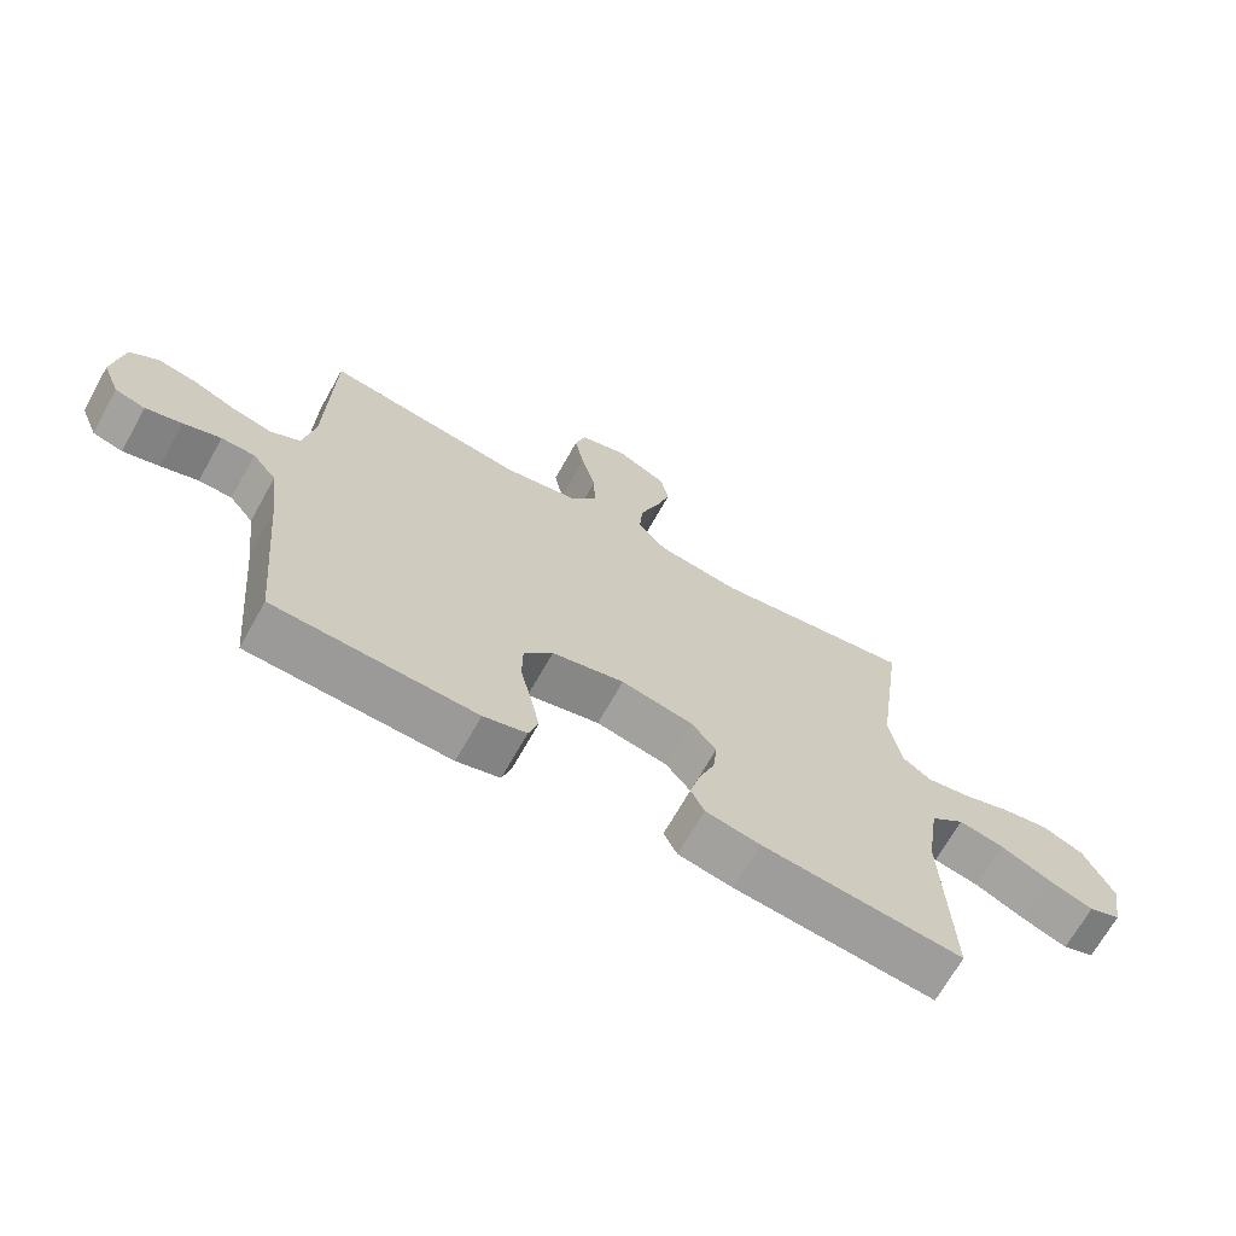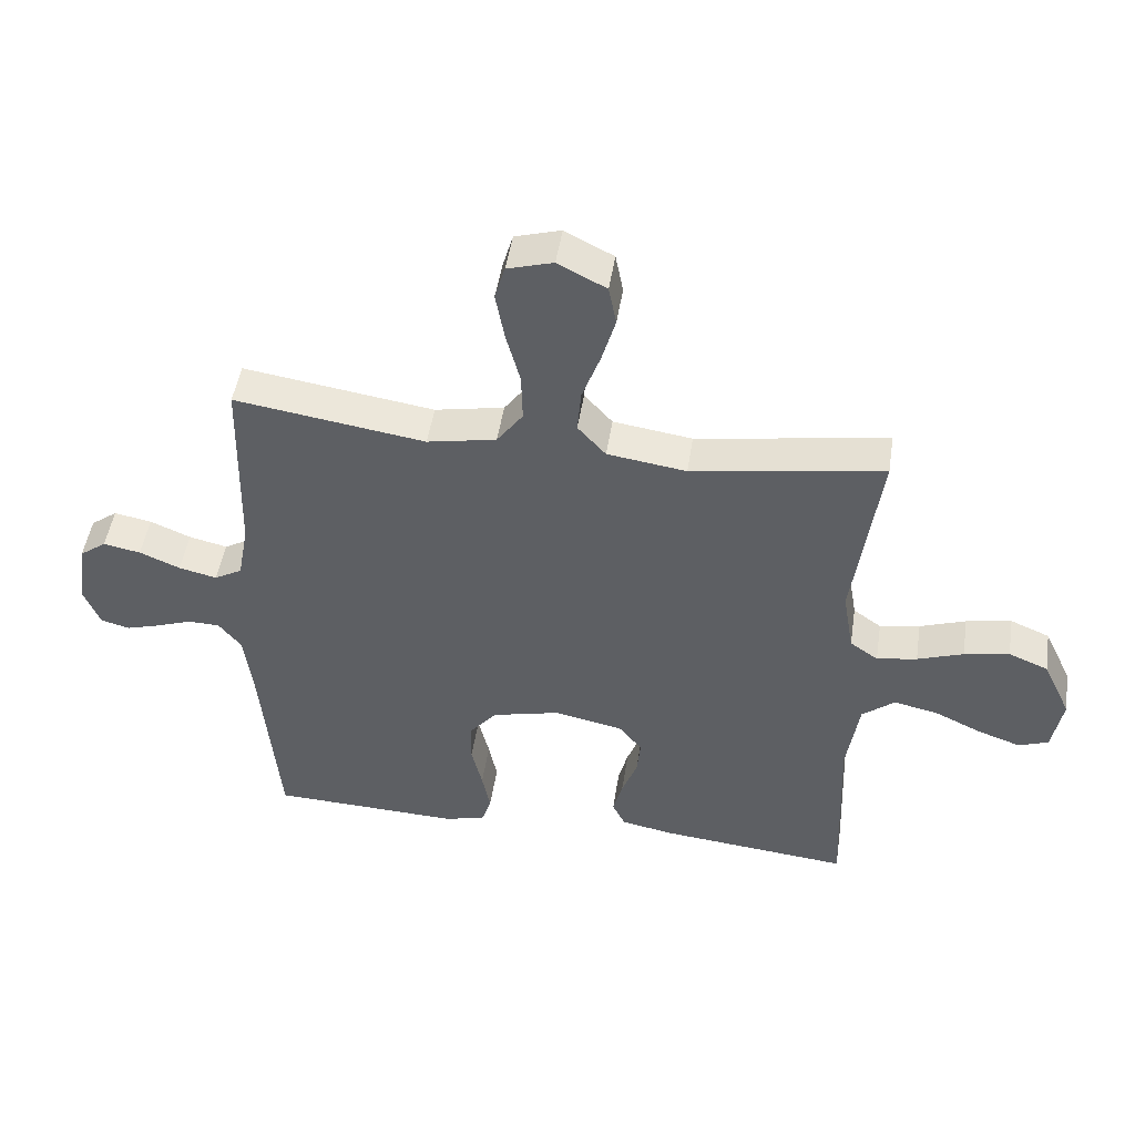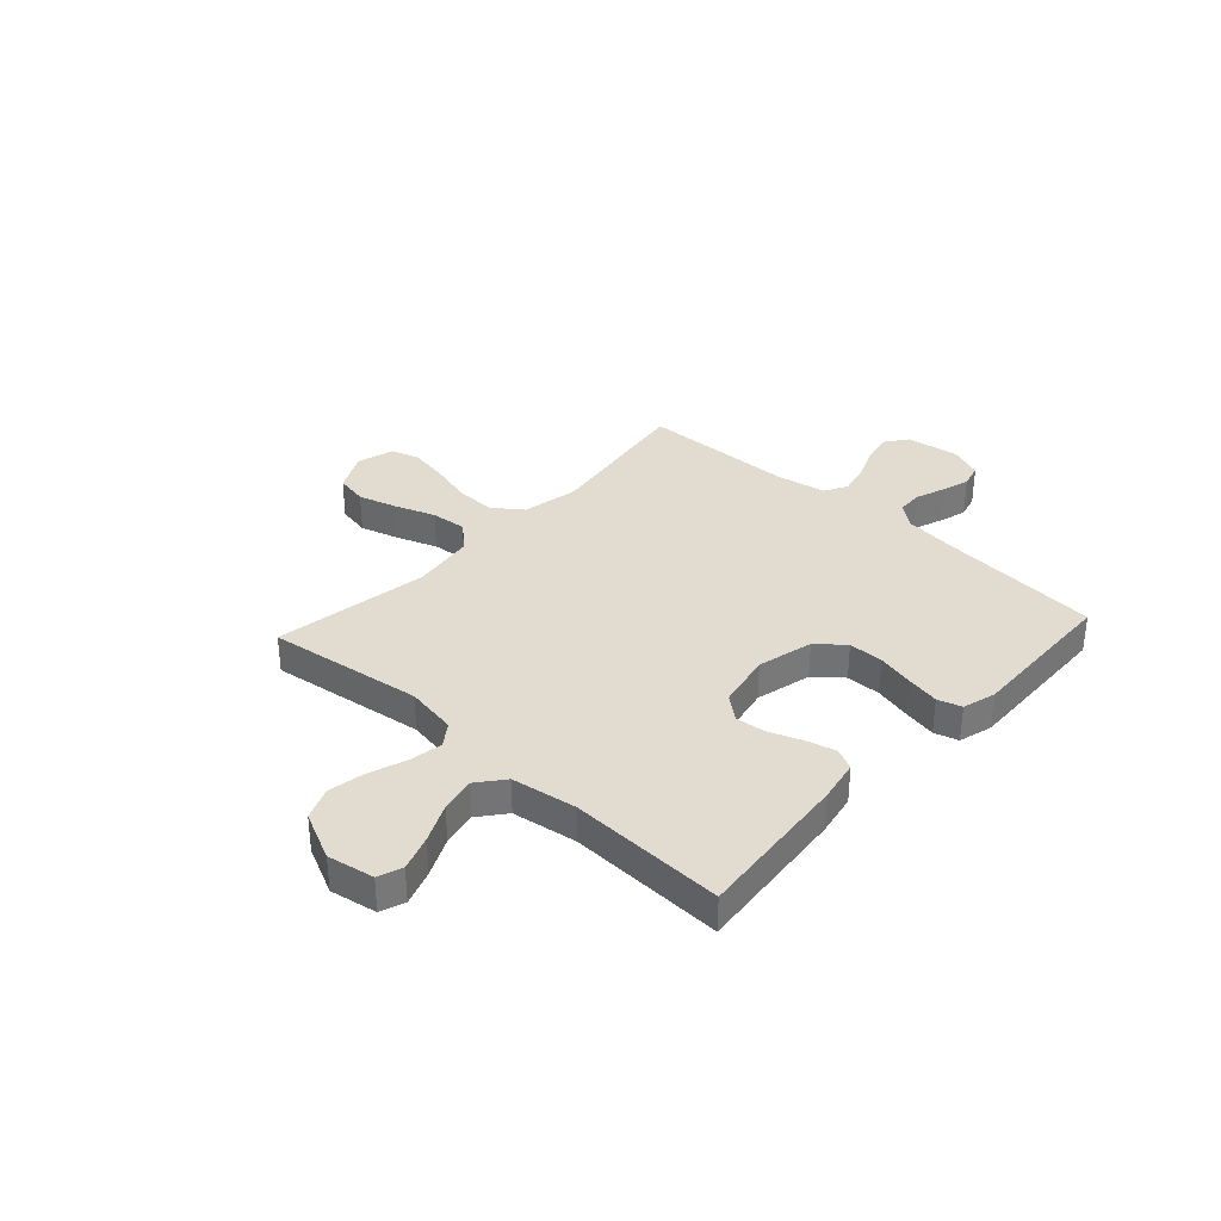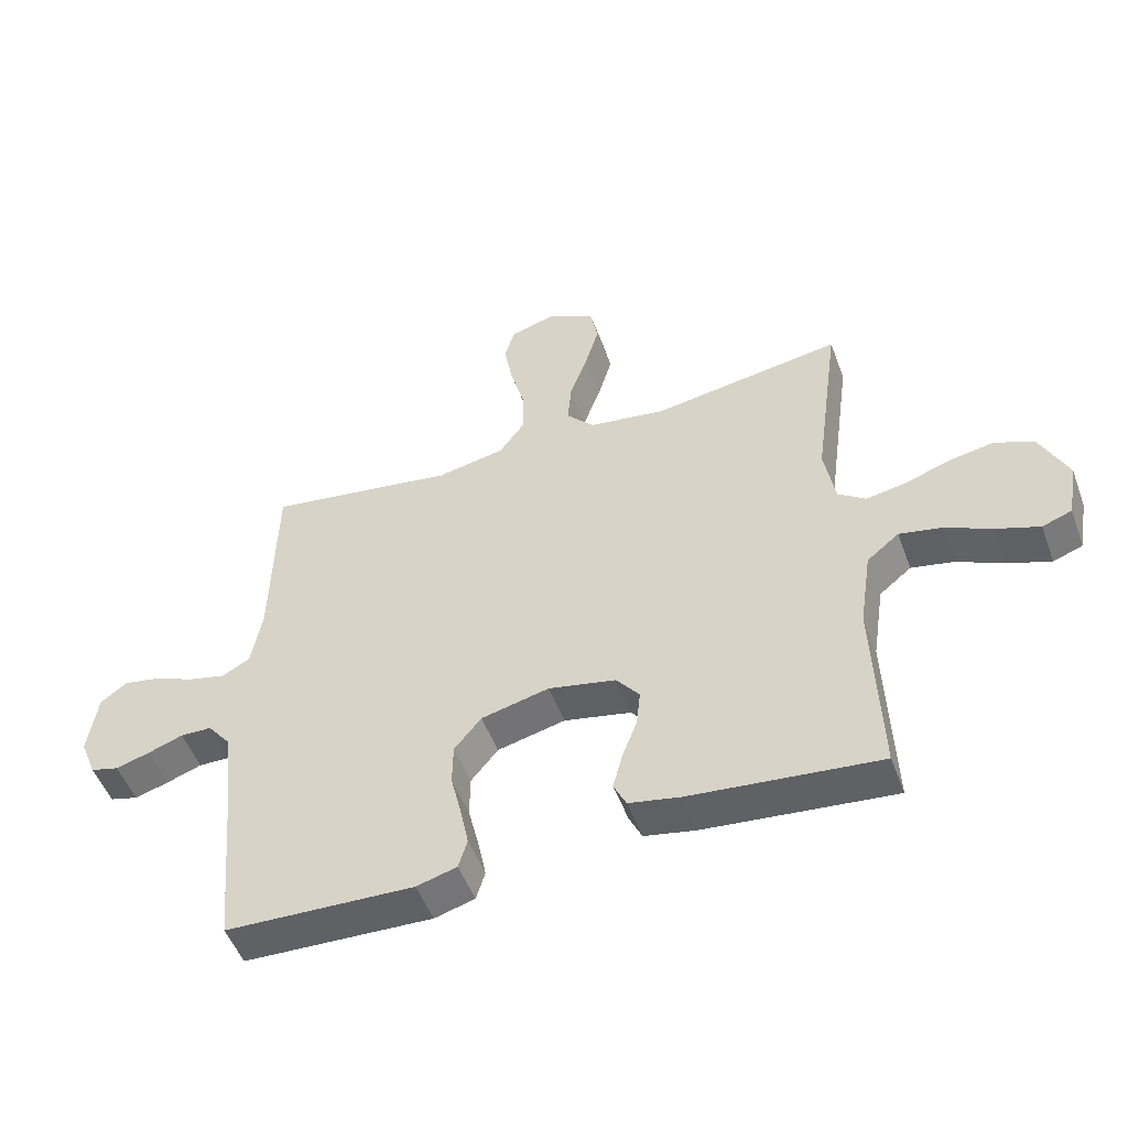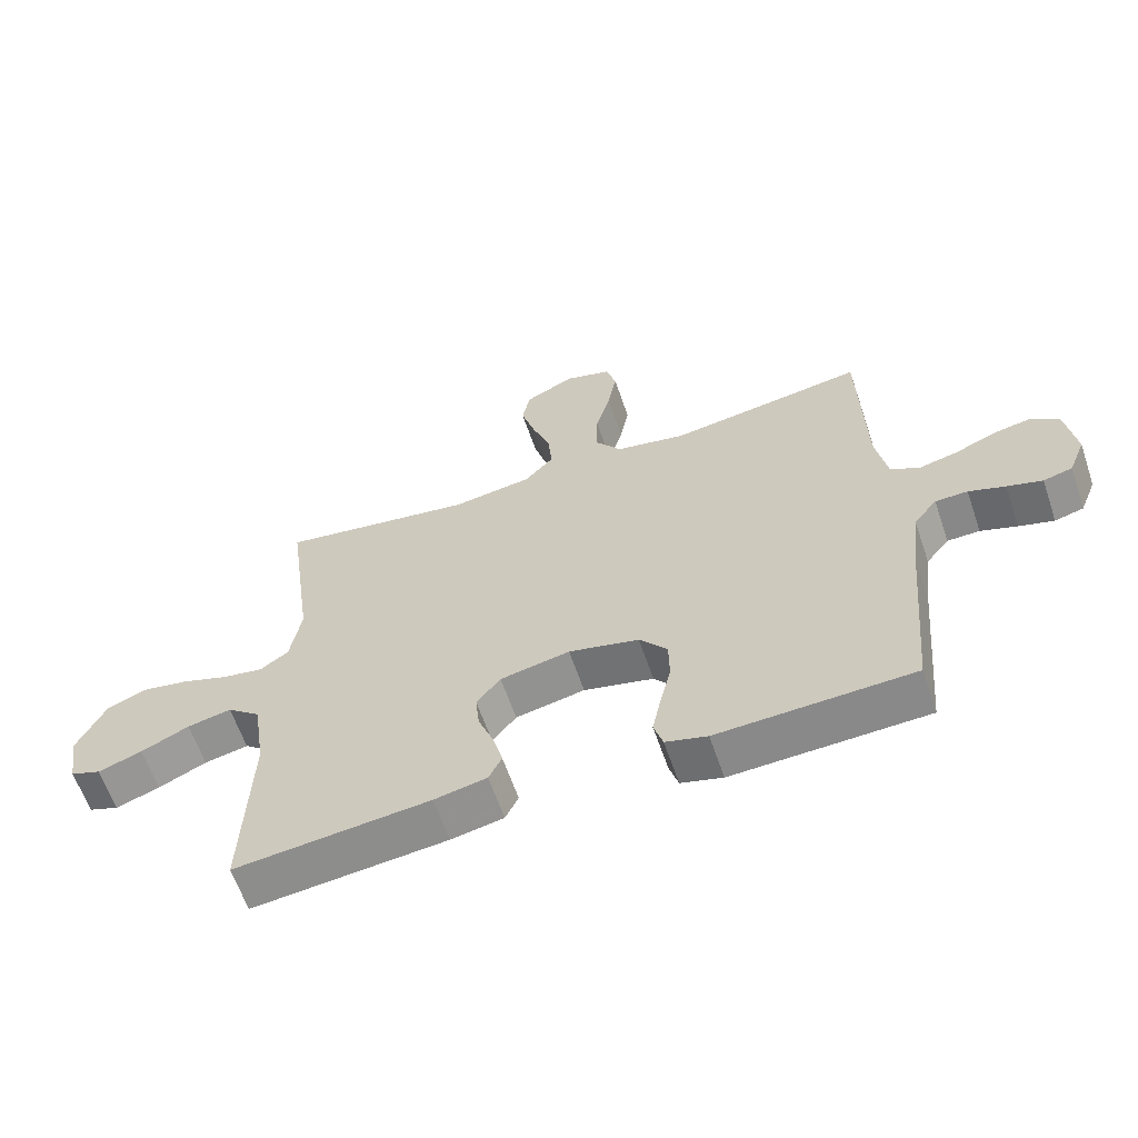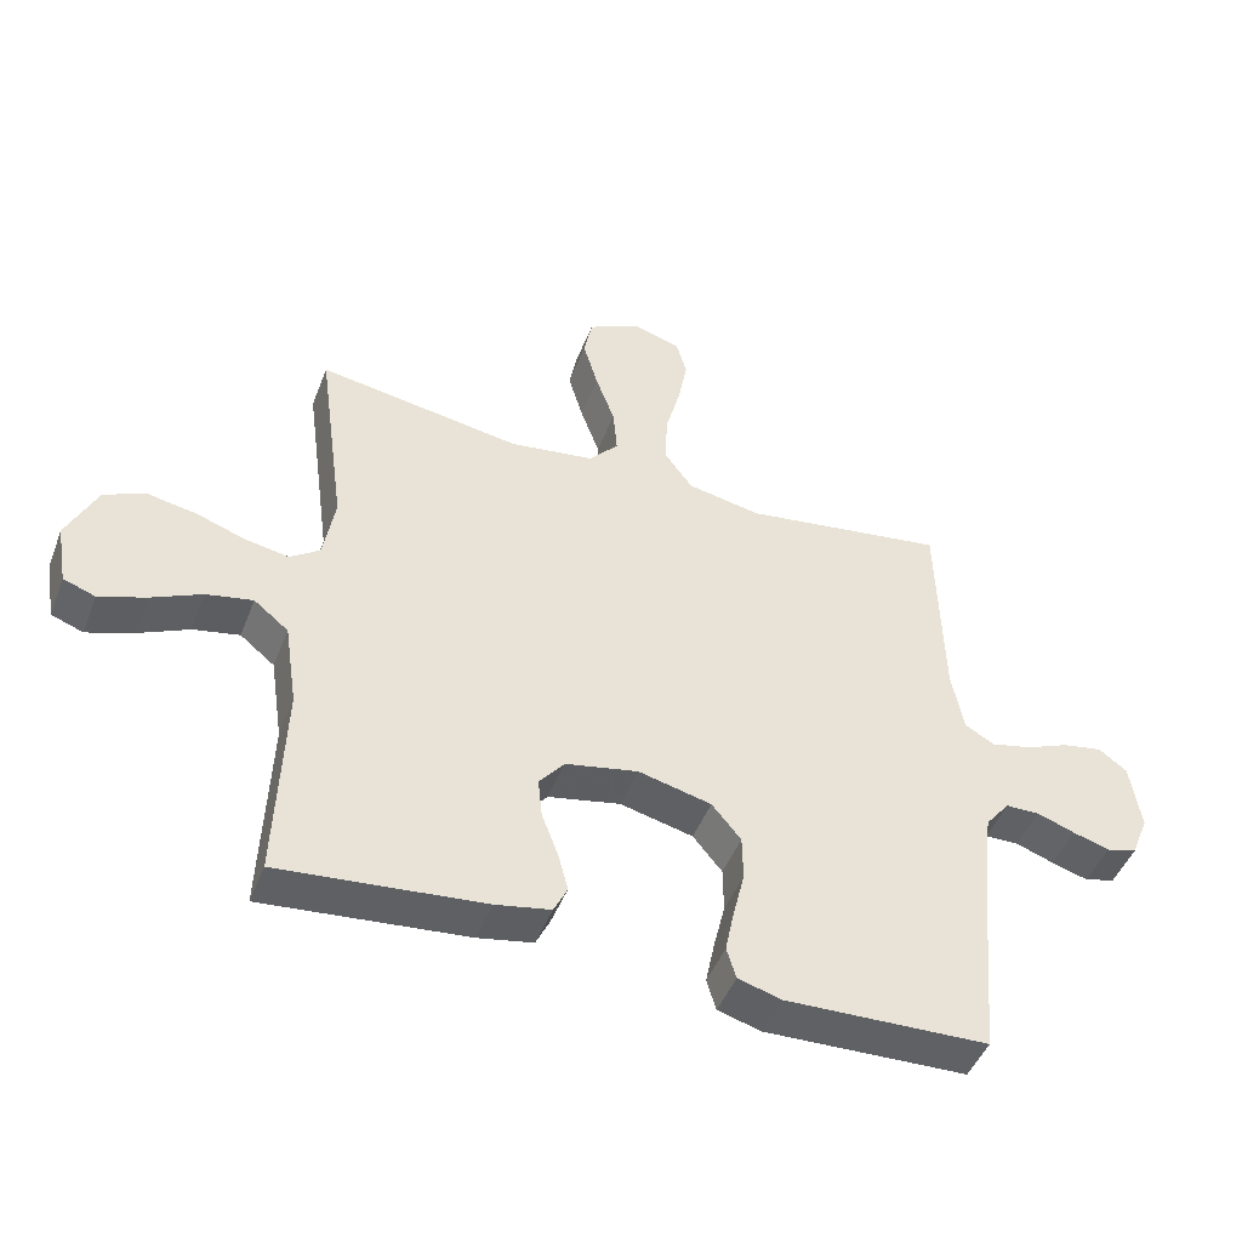
<metadata>
{"format":"obj","ext":"obj","renderer":"f3d","projection":"perspective","resolution":1024,"background":"white","views":[{"elev":-68.7,"azim":-29.3,"up":"+Z"},{"elev":48.1,"azim":8.7,"up":"+Z"},{"elev":34.2,"azim":132.5,"up":"+Y"},{"elev":-50.8,"azim":20.1,"up":"+Z"},{"elev":-62.2,"azim":-161.2,"up":"+Z"},{"elev":-46.8,"azim":159.3,"up":"+Z"}]}
</metadata>
<code>
v 0.5 0.07 0.5
v 0.459 0.07 0.2
v 0.476 0.07 0.101
v 0.52 0.07 0.07
v 0.583 0.07 0.081
v 0.655 0.07 0.106
v 0.726 0.07 0.119
v 0.788 0.07 0.093
v 0.832 0.07 0
v 0.816 0.07 -0.09
v 0.769 0.07 -0.107
v 0.701 0.07 -0.083
v 0.627 0.07 -0.048
v 0.559 0.07 -0.034
v 0.508 0.07 -0.075
v 0.489 0.07 -0.2
v 0.5 0.07 -0.5
v 0.2 0.07 -0.47
v 0.119 0.07 -0.454
v 0.099 0.07 -0.413
v 0.114 0.07 -0.356
v 0.138 0.07 -0.293
v 0.144 0.07 -0.235
v 0.107 0.07 -0.189
v 0 0.07 -0.167
v -0.108 0.07 -0.193
v -0.151 0.07 -0.245
v -0.152 0.07 -0.312
v -0.135 0.07 -0.383
v -0.122 0.07 -0.447
v -0.136 0.07 -0.493
v -0.2 0.07 -0.511
v -0.5 0.07 -0.5
v -0.527 0.07 -0.2
v -0.541 0.07 -0.086
v -0.577 0.07 -0.041
v -0.627 0.07 -0.04
v -0.683 0.07 -0.06
v -0.737 0.07 -0.076
v -0.782 0.07 -0.064
v -0.808 0.07 0
v -0.793 0.07 0.102
v -0.751 0.07 0.133
v -0.692 0.07 0.122
v -0.628 0.07 0.095
v -0.568 0.07 0.081
v -0.524 0.07 0.106
v -0.507 0.07 0.2
v -0.5 0.07 0.5
v -0.2 0.07 0.455
v -0.091 0.07 0.476
v -0.05 0.07 0.532
v -0.052 0.07 0.608
v -0.074 0.07 0.69
v -0.088 0.07 0.766
v -0.072 0.07 0.821
v 0 0.07 0.842
v 0.076 0.07 0.803
v 0.088 0.07 0.741
v 0.066 0.07 0.666
v 0.038 0.07 0.589
v 0.032 0.07 0.52
v 0.076 0.07 0.471
v 0.2 0.07 0.453
v 0.5 0 0.5
v 0.459 0 0.2
v 0.476 0 0.101
v 0.52 0 0.07
v 0.583 0 0.081
v 0.655 0 0.106
v 0.726 0 0.119
v 0.788 0 0.093
v 0.832 0 0
v 0.816 0 -0.09
v 0.769 0 -0.107
v 0.701 0 -0.083
v 0.627 0 -0.048
v 0.559 0 -0.034
v 0.508 0 -0.075
v 0.489 0 -0.2
v 0.5 0 -0.5
v 0.2 0 -0.47
v 0.119 0 -0.454
v 0.099 0 -0.413
v 0.114 0 -0.356
v 0.138 0 -0.293
v 0.144 0 -0.235
v 0.107 0 -0.189
v 0 0 -0.167
v -0.108 0 -0.193
v -0.151 0 -0.245
v -0.152 0 -0.312
v -0.135 0 -0.383
v -0.122 0 -0.447
v -0.136 0 -0.493
v -0.2 0 -0.511
v -0.5 0 -0.5
v -0.527 0 -0.2
v -0.541 0 -0.086
v -0.577 0 -0.041
v -0.627 0 -0.04
v -0.683 0 -0.06
v -0.737 0 -0.076
v -0.782 0 -0.064
v -0.808 0 0
v -0.793 0 0.102
v -0.751 0 0.133
v -0.692 0 0.122
v -0.628 0 0.095
v -0.568 0 0.081
v -0.524 0 0.106
v -0.507 0 0.2
v -0.5 0 0.5
v -0.2 0 0.455
v -0.091 0 0.476
v -0.05 0 0.532
v -0.052 0 0.608
v -0.074 0 0.69
v -0.088 0 0.766
v -0.072 0 0.821
v 0 0 0.842
v 0.076 0 0.803
v 0.088 0 0.741
v 0.066 0 0.666
v 0.038 0 0.589
v 0.032 0 0.52
v 0.076 0 0.471
v 0.2 0 0.453
f 58 59 60 61
f 56 57 58 61
f 56 61 62
f 53 54 55 56
f 53 56 62
f 52 53 62 63
f 48 49 50
f 47 48 50 51
f 42 43 44 45
f 42 45 46
f 41 42 46
f 40 41 46
f 37 38 39 40
f 37 40 46 47
f 31 32 33 34
f 31 34 35
f 28 29 30 31
f 28 31 35 36
f 19 20 21 22
f 17 18 19 22
f 16 17 22 23
f 15 16 23 24
f 10 11 12 13
f 8 9 10 13
f 8 13 14
f 5 6 7 8
f 4 5 8 14
f 3 4 14 15
f 64 1 2
f 63 64 2 3
f 51 52 63 3
f 36 37 47 51
f 27 28 36
f 26 27 36 51
f 25 26 51 3
f 3 15 24 25
f 125 124 123 122
f 125 122 121 120
f 126 125 120
f 120 119 118 117
f 126 120 117
f 127 126 117 116
f 114 113 112
f 115 114 112 111
f 109 108 107 106
f 110 109 106
f 110 106 105
f 110 105 104
f 104 103 102 101
f 111 110 104 101
f 98 97 96 95
f 99 98 95
f 95 94 93 92
f 100 99 95 92
f 86 85 84 83
f 86 83 82 81
f 87 86 81 80
f 88 87 80 79
f 77 76 75 74
f 77 74 73 72
f 78 77 72
f 72 71 70 69
f 78 72 69 68
f 79 78 68 67
f 66 65 128
f 67 66 128 127
f 67 127 116 115
f 115 111 101 100
f 100 92 91
f 115 100 91 90
f 67 115 90 89
f 89 88 79 67
f 1 65 66 2
f 2 66 67 3
f 3 67 68 4
f 4 68 69 5
f 5 69 70 6
f 6 70 71 7
f 7 71 72 8
f 8 72 73 9
f 9 73 74 10
f 10 74 75 11
f 11 75 76 12
f 12 76 77 13
f 13 77 78 14
f 14 78 79 15
f 15 79 80 16
f 16 80 81 17
f 17 81 82 18
f 18 82 83 19
f 19 83 84 20
f 20 84 85 21
f 21 85 86 22
f 22 86 87 23
f 23 87 88 24
f 24 88 89 25
f 25 89 90 26
f 26 90 91 27
f 27 91 92 28
f 28 92 93 29
f 29 93 94 30
f 30 94 95 31
f 31 95 96 32
f 32 96 97 33
f 33 97 98 34
f 34 98 99 35
f 35 99 100 36
f 36 100 101 37
f 37 101 102 38
f 38 102 103 39
f 39 103 104 40
f 40 104 105 41
f 41 105 106 42
f 42 106 107 43
f 43 107 108 44
f 44 108 109 45
f 45 109 110 46
f 46 110 111 47
f 47 111 112 48
f 48 112 113 49
f 49 113 114 50
f 50 114 115 51
f 51 115 116 52
f 52 116 117 53
f 53 117 118 54
f 54 118 119 55
f 55 119 120 56
f 56 120 121 57
f 57 121 122 58
f 58 122 123 59
f 59 123 124 60
f 60 124 125 61
f 61 125 126 62
f 62 126 127 63
f 63 127 128 64
f 64 128 65 1

</code>
